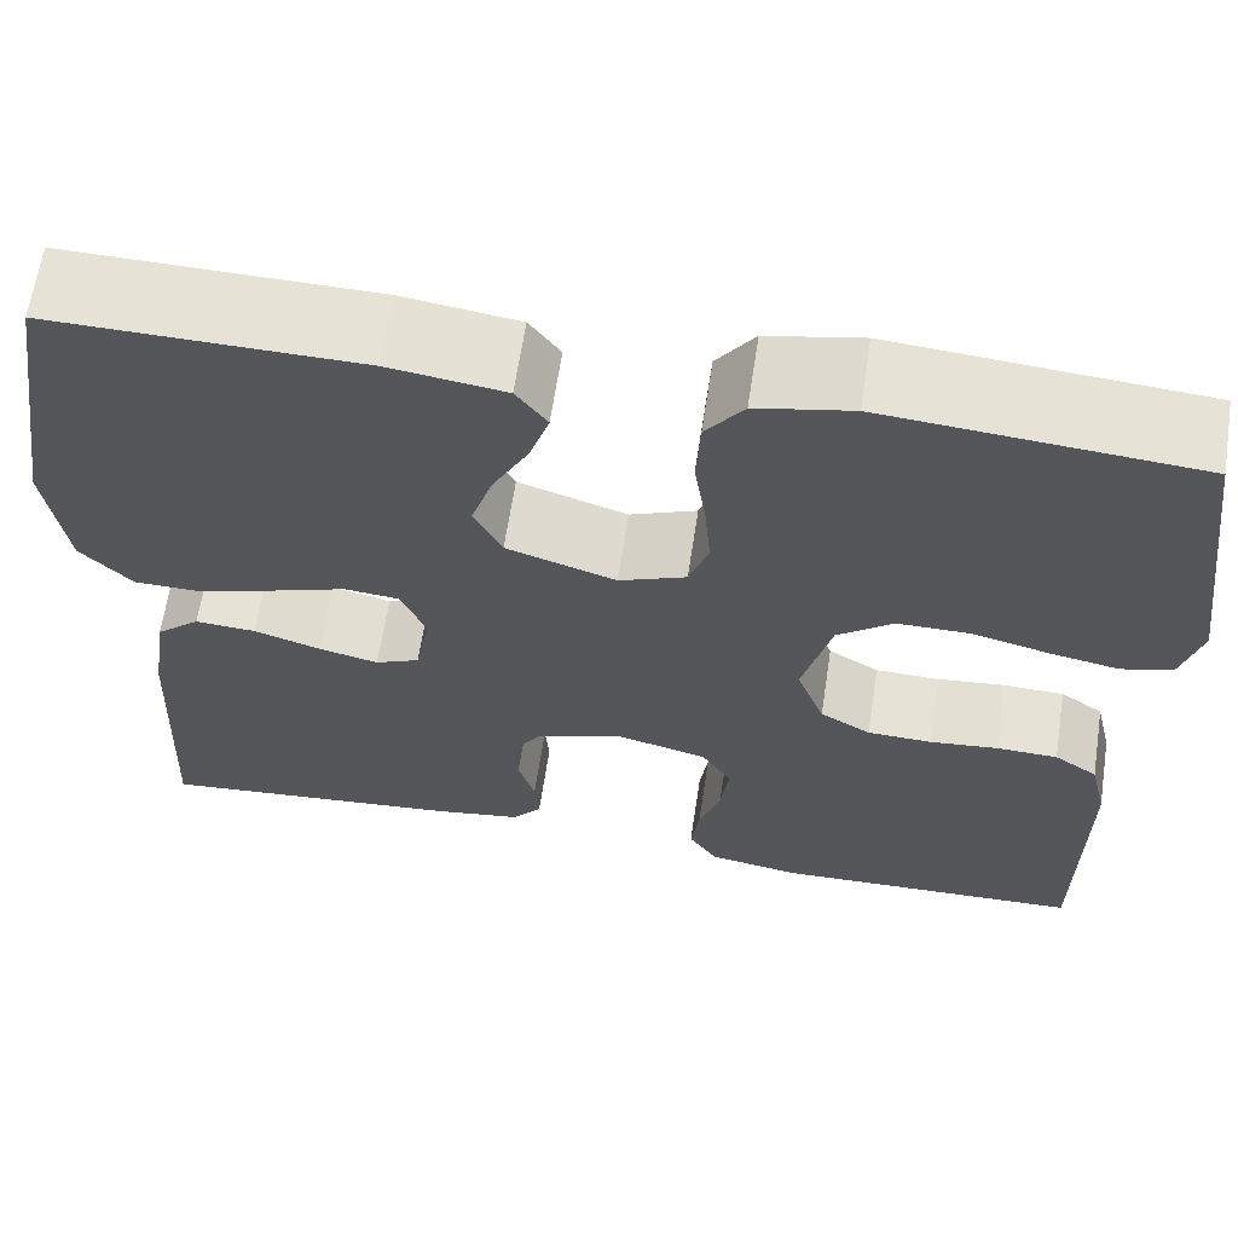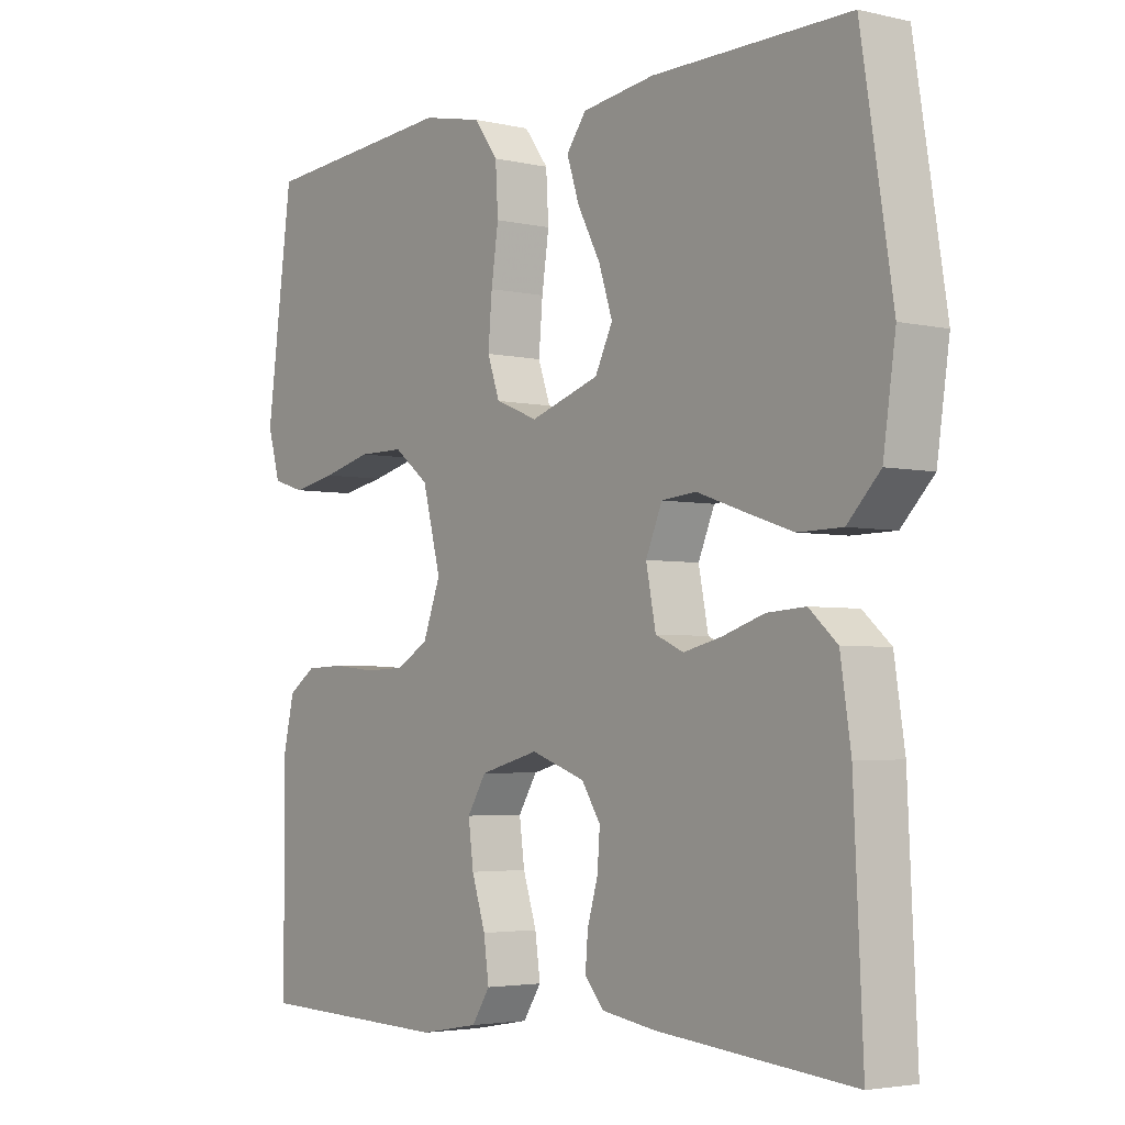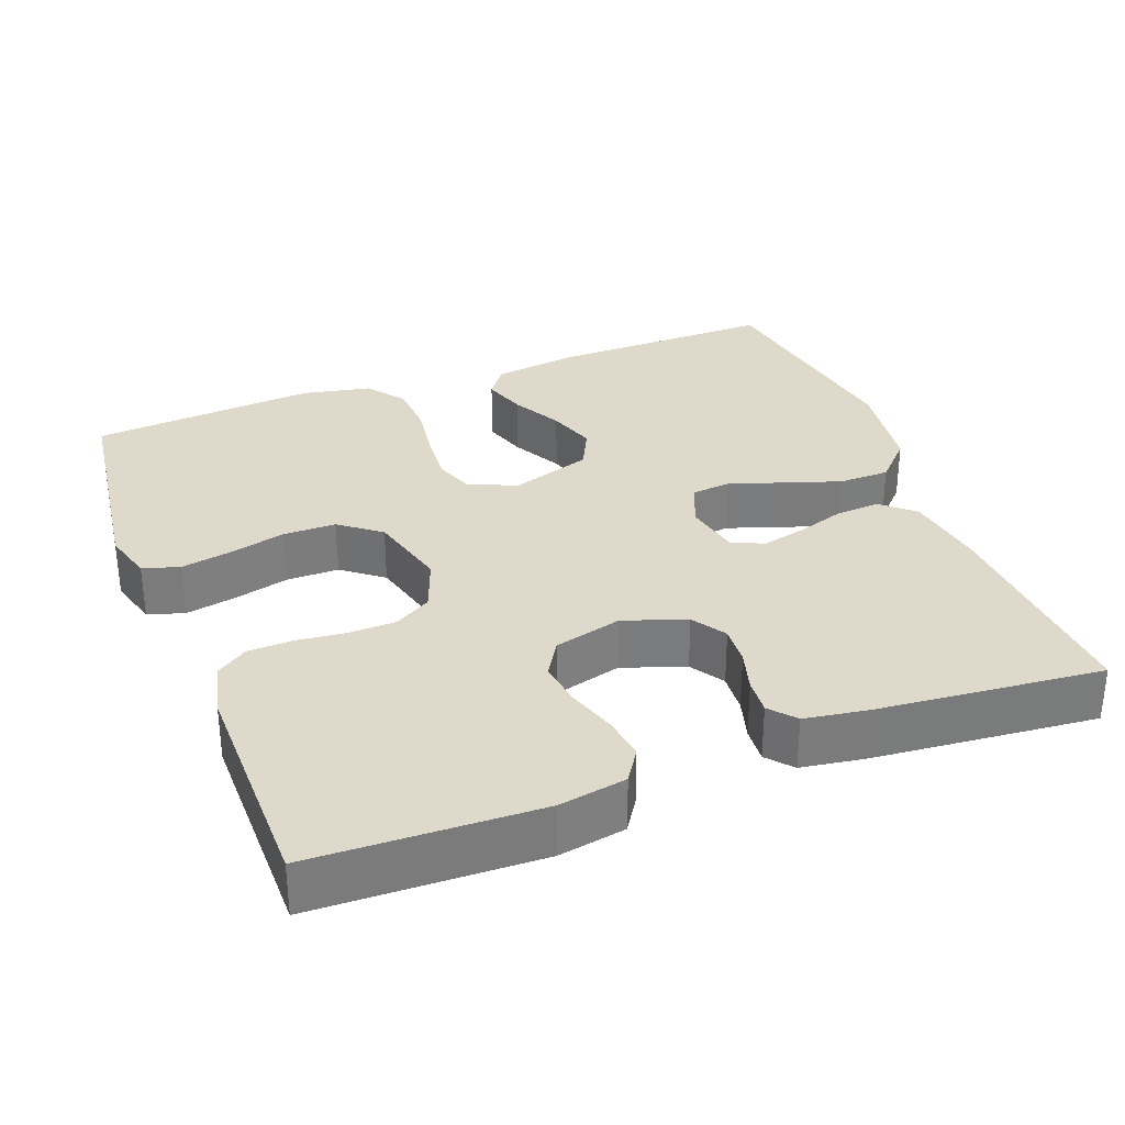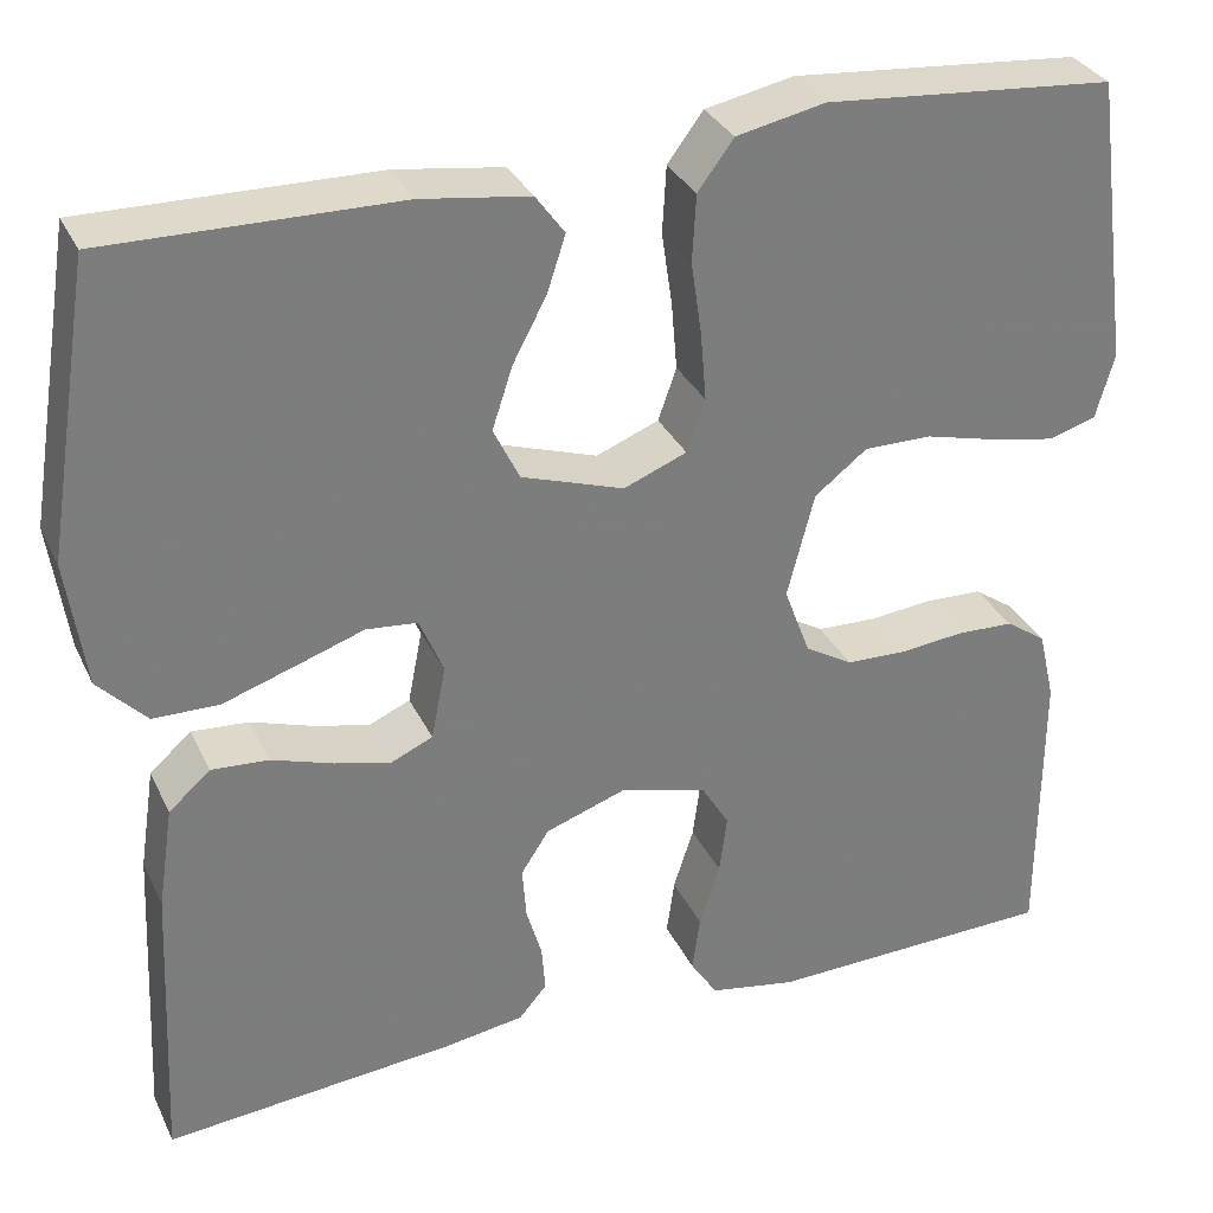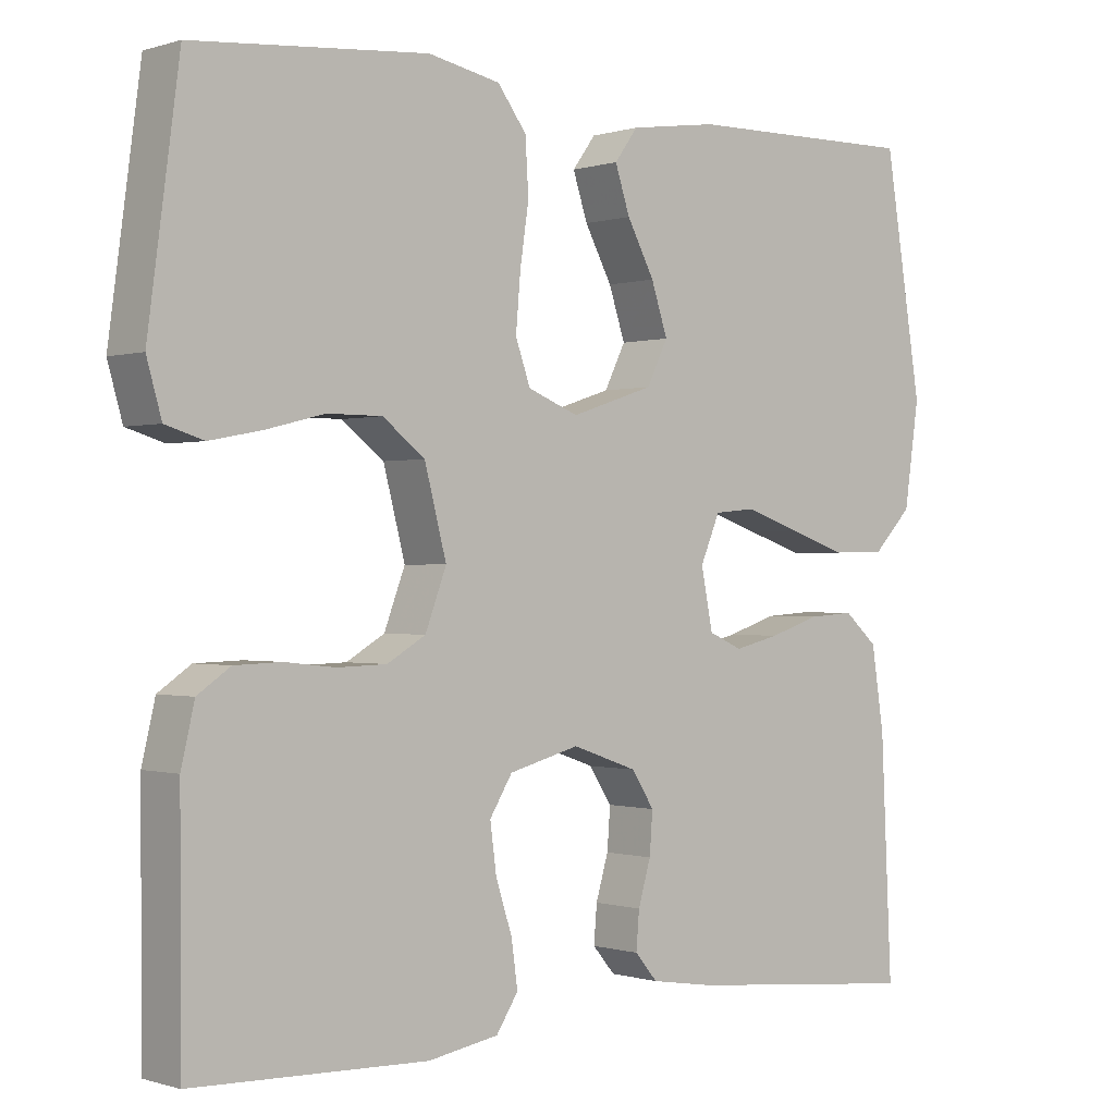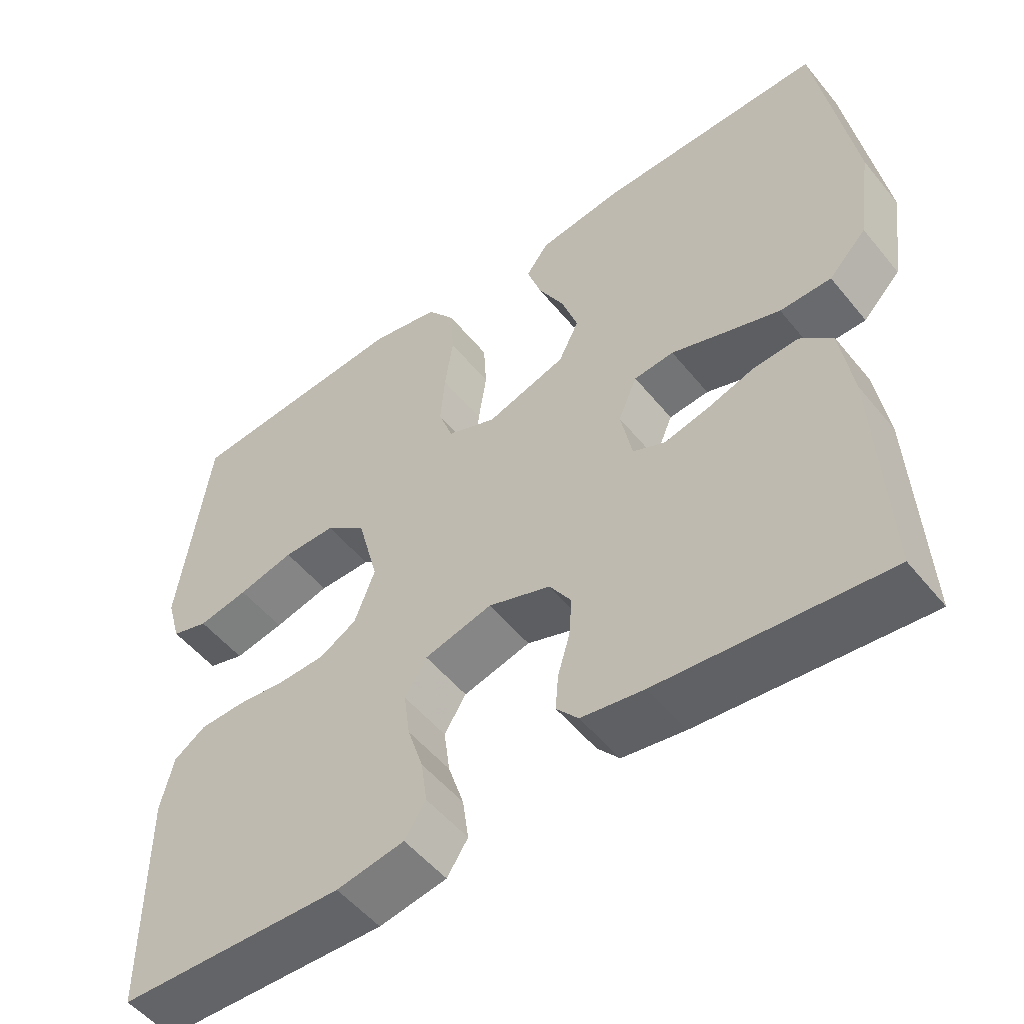
<metadata>
{"format":"obj","ext":"obj","renderer":"f3d","projection":"perspective","resolution":1024,"background":"white","views":[{"elev":63.9,"azim":8.6,"up":"+Z"},{"elev":-3.6,"azim":-127.7,"up":"+Z"},{"elev":31.8,"azim":159.1,"up":"+Y"},{"elev":31.9,"azim":-22.2,"up":"+Z"},{"elev":-0.3,"azim":139.2,"up":"+Z"},{"elev":-52.4,"azim":-142.0,"up":"+Z"}]}
</metadata>
<code>
v -0.5 0.07 -0.5
v -0.486 0.07 -0.2
v -0.47 0.07 -0.094
v -0.427 0.07 -0.056
v -0.368 0.07 -0.06
v -0.304 0.07 -0.081
v -0.246 0.07 -0.095
v -0.203 0.07 -0.076
v -0.188 0.07 0
v -0.213 0.07 0.059
v -0.266 0.07 0.064
v -0.336 0.07 0.04
v -0.411 0.07 0.015
v -0.479 0.07 0.016
v -0.529 0.07 0.068
v -0.548 0.07 0.2
v -0.5 0.07 0.5
v -0.2 0.07 0.496
v -0.088 0.07 0.48
v -0.058 0.07 0.439
v -0.077 0.07 0.381
v -0.112 0.07 0.315
v -0.133 0.07 0.251
v -0.106 0.07 0.196
v 0 0.07 0.161
v 0.065 0.07 0.187
v 0.084 0.07 0.241
v 0.078 0.07 0.312
v 0.067 0.07 0.387
v 0.071 0.07 0.456
v 0.108 0.07 0.506
v 0.2 0.07 0.525
v 0.5 0.07 0.5
v 0.54 0.07 0.2
v 0.521 0.07 0.133
v 0.472 0.07 0.118
v 0.405 0.07 0.131
v 0.33 0.07 0.15
v 0.26 0.07 0.15
v 0.206 0.07 0.108
v 0.178 0.07 0
v 0.205 0.07 -0.072
v 0.254 0.07 -0.101
v 0.317 0.07 -0.103
v 0.382 0.07 -0.096
v 0.442 0.07 -0.098
v 0.484 0.07 -0.127
v 0.501 0.07 -0.2
v 0.5 0.07 -0.5
v 0.2 0.07 -0.509
v 0.11 0.07 -0.493
v 0.082 0.07 -0.45
v 0.09 0.07 -0.392
v 0.111 0.07 -0.327
v 0.119 0.07 -0.266
v 0.09 0.07 -0.219
v 0 0.07 -0.195
v -0.083 0.07 -0.224
v -0.112 0.07 -0.269
v -0.108 0.07 -0.322
v -0.092 0.07 -0.377
v -0.088 0.07 -0.425
v -0.117 0.07 -0.459
v -0.2 0.07 -0.472
v -0.5 0 -0.5
v -0.486 0 -0.2
v -0.47 0 -0.094
v -0.427 0 -0.056
v -0.368 0 -0.06
v -0.304 0 -0.081
v -0.246 0 -0.095
v -0.203 0 -0.076
v -0.188 0 0
v -0.213 0 0.059
v -0.266 0 0.064
v -0.336 0 0.04
v -0.411 0 0.015
v -0.479 0 0.016
v -0.529 0 0.068
v -0.548 0 0.2
v -0.5 0 0.5
v -0.2 0 0.496
v -0.088 0 0.48
v -0.058 0 0.439
v -0.077 0 0.381
v -0.112 0 0.315
v -0.133 0 0.251
v -0.106 0 0.196
v 0 0 0.161
v 0.065 0 0.187
v 0.084 0 0.241
v 0.078 0 0.312
v 0.067 0 0.387
v 0.071 0 0.456
v 0.108 0 0.506
v 0.2 0 0.525
v 0.5 0 0.5
v 0.54 0 0.2
v 0.521 0 0.133
v 0.472 0 0.118
v 0.405 0 0.131
v 0.33 0 0.15
v 0.26 0 0.15
v 0.206 0 0.108
v 0.178 0 0
v 0.205 0 -0.072
v 0.254 0 -0.101
v 0.317 0 -0.103
v 0.382 0 -0.096
v 0.442 0 -0.098
v 0.484 0 -0.127
v 0.501 0 -0.2
v 0.5 0 -0.5
v 0.2 0 -0.509
v 0.11 0 -0.493
v 0.082 0 -0.45
v 0.09 0 -0.392
v 0.111 0 -0.327
v 0.119 0 -0.266
v 0.09 0 -0.219
v 0 0 -0.195
v -0.083 0 -0.224
v -0.112 0 -0.269
v -0.108 0 -0.322
v -0.092 0 -0.377
v -0.088 0 -0.425
v -0.117 0 -0.459
v -0.2 0 -0.472
f 60 61 62 63
f 59 60 63 64
f 51 52 53 54
f 51 54 55
f 50 51 55
f 49 50 55
f 48 49 55 56
f 44 45 46 47
f 43 44 47 48
f 35 36 37 38
f 33 34 35 38
f 33 38 39
f 32 33 39 40
f 28 29 30 31
f 27 28 31 32
f 26 27 32 40
f 19 20 21 22
f 19 22 23
f 18 19 23
f 17 18 23
f 16 17 23 24
f 11 12 13 14
f 11 14 15 16
f 3 4 5 6
f 3 6 7
f 2 3 7
f 59 64 1 2
f 58 59 2 7
f 57 58 7 8
f 43 48 56 57
f 42 43 57 8
f 41 42 8 9
f 25 26 40 41
f 25 41 9 10
f 16 24 25
f 10 11 16 25
f 127 126 125 124
f 128 127 124 123
f 118 117 116 115
f 119 118 115
f 119 115 114
f 119 114 113
f 120 119 113 112
f 111 110 109 108
f 112 111 108 107
f 102 101 100 99
f 102 99 98 97
f 103 102 97
f 104 103 97 96
f 95 94 93 92
f 96 95 92 91
f 104 96 91 90
f 86 85 84 83
f 87 86 83
f 87 83 82
f 87 82 81
f 88 87 81 80
f 78 77 76 75
f 80 79 78 75
f 70 69 68 67
f 71 70 67
f 71 67 66
f 66 65 128 123
f 71 66 123 122
f 72 71 122 121
f 121 120 112 107
f 72 121 107 106
f 73 72 106 105
f 105 104 90 89
f 74 73 105 89
f 89 88 80
f 89 80 75 74
f 1 65 66 2
f 2 66 67 3
f 3 67 68 4
f 4 68 69 5
f 5 69 70 6
f 6 70 71 7
f 7 71 72 8
f 8 72 73 9
f 9 73 74 10
f 10 74 75 11
f 11 75 76 12
f 12 76 77 13
f 13 77 78 14
f 14 78 79 15
f 15 79 80 16
f 16 80 81 17
f 17 81 82 18
f 18 82 83 19
f 19 83 84 20
f 20 84 85 21
f 21 85 86 22
f 22 86 87 23
f 23 87 88 24
f 24 88 89 25
f 25 89 90 26
f 26 90 91 27
f 27 91 92 28
f 28 92 93 29
f 29 93 94 30
f 30 94 95 31
f 31 95 96 32
f 32 96 97 33
f 33 97 98 34
f 34 98 99 35
f 35 99 100 36
f 36 100 101 37
f 37 101 102 38
f 38 102 103 39
f 39 103 104 40
f 40 104 105 41
f 41 105 106 42
f 42 106 107 43
f 43 107 108 44
f 44 108 109 45
f 45 109 110 46
f 46 110 111 47
f 47 111 112 48
f 48 112 113 49
f 49 113 114 50
f 50 114 115 51
f 51 115 116 52
f 52 116 117 53
f 53 117 118 54
f 54 118 119 55
f 55 119 120 56
f 56 120 121 57
f 57 121 122 58
f 58 122 123 59
f 59 123 124 60
f 60 124 125 61
f 61 125 126 62
f 62 126 127 63
f 63 127 128 64
f 64 128 65 1

</code>
